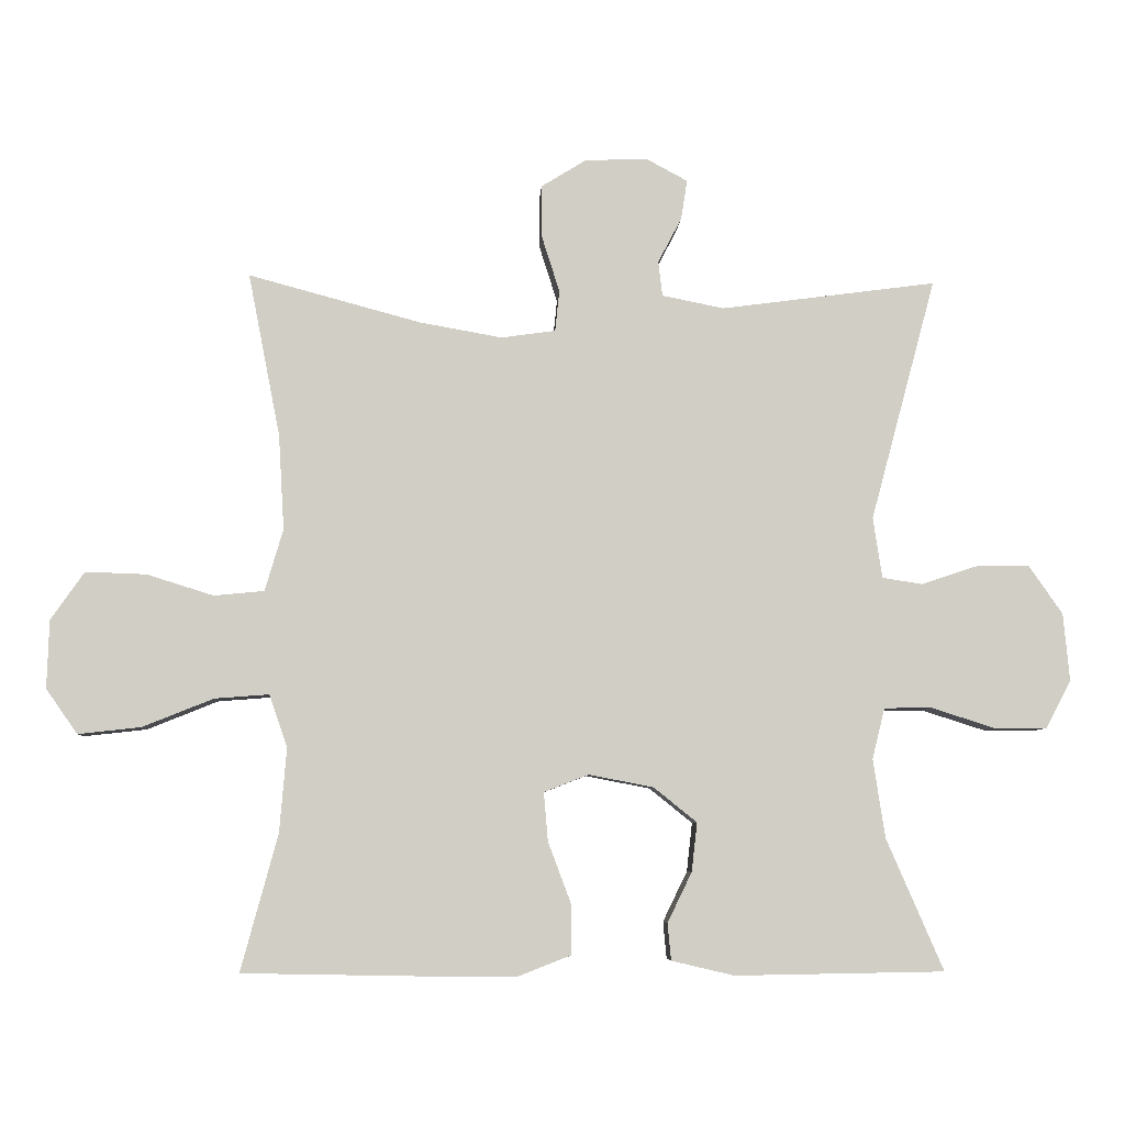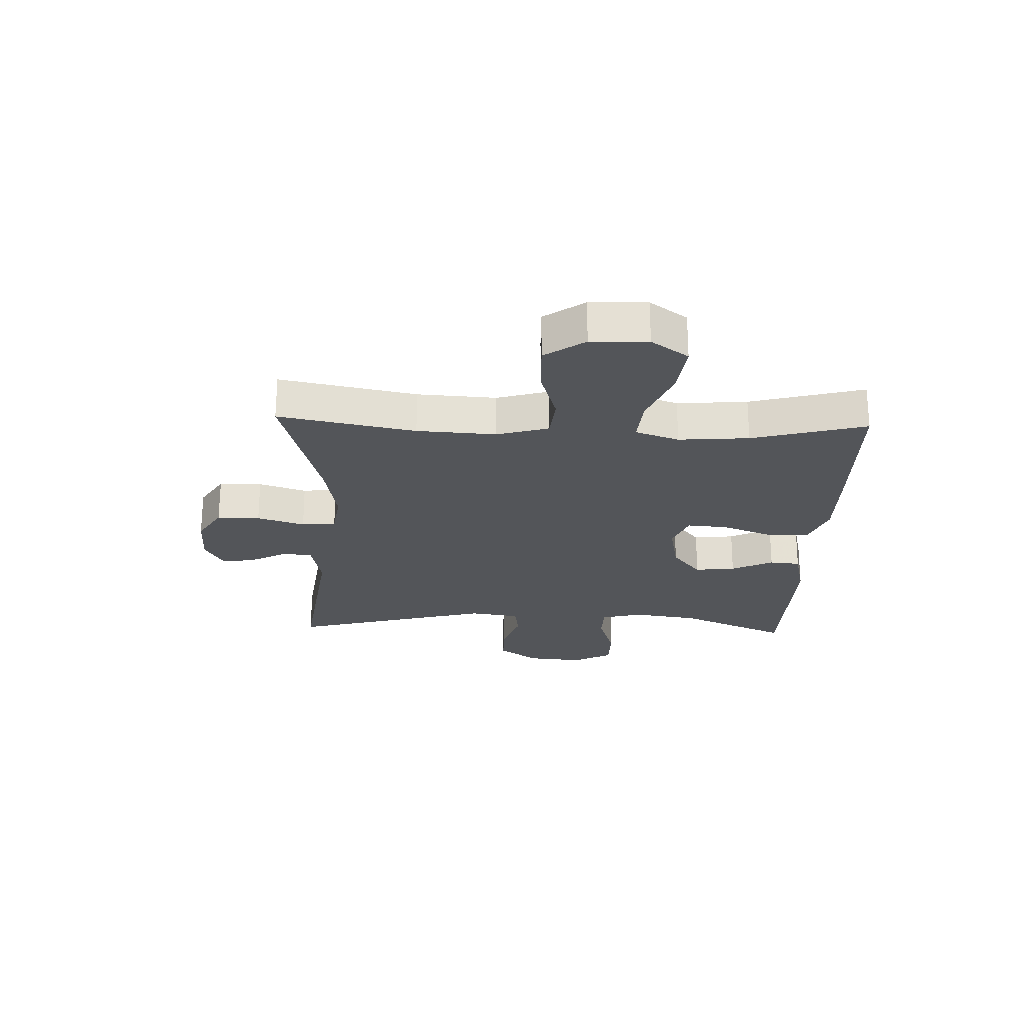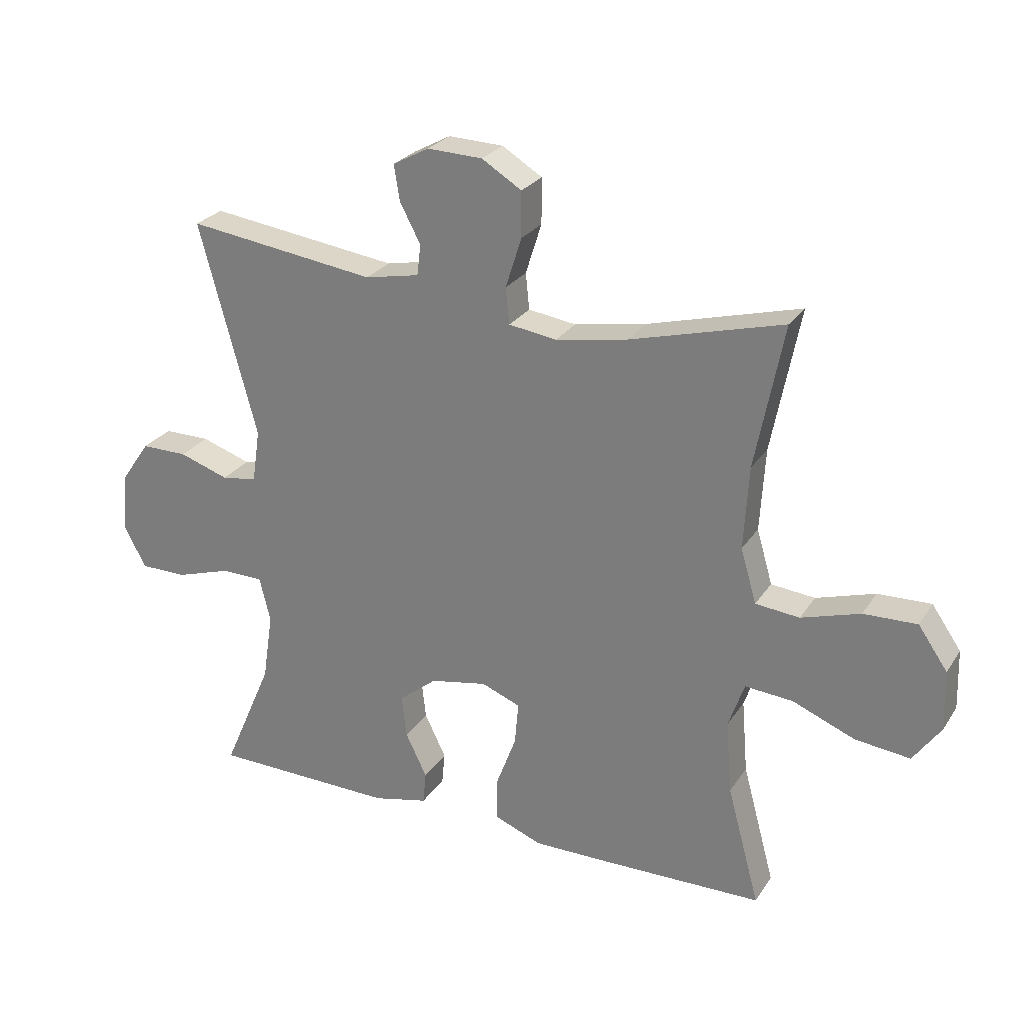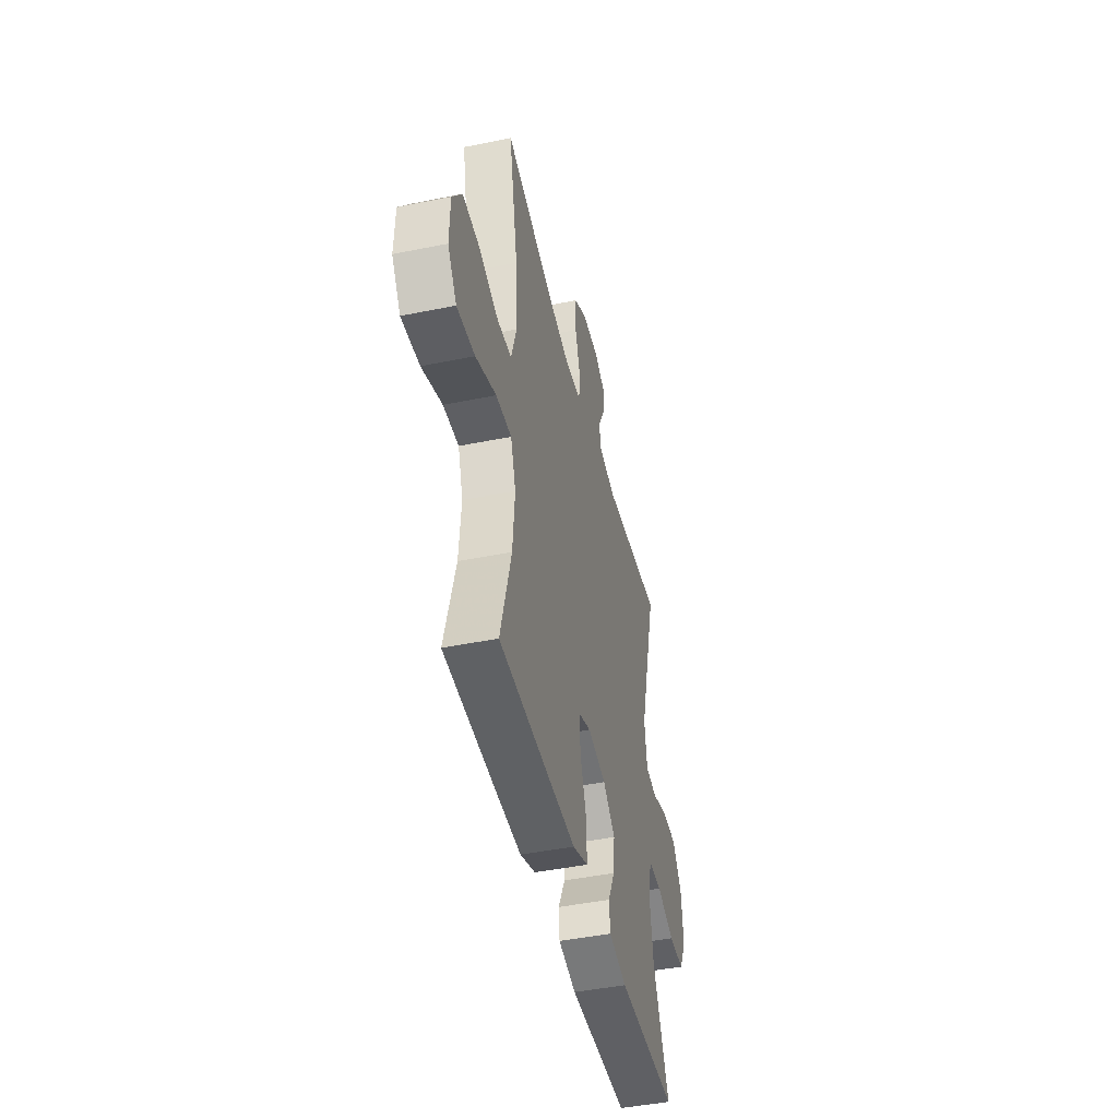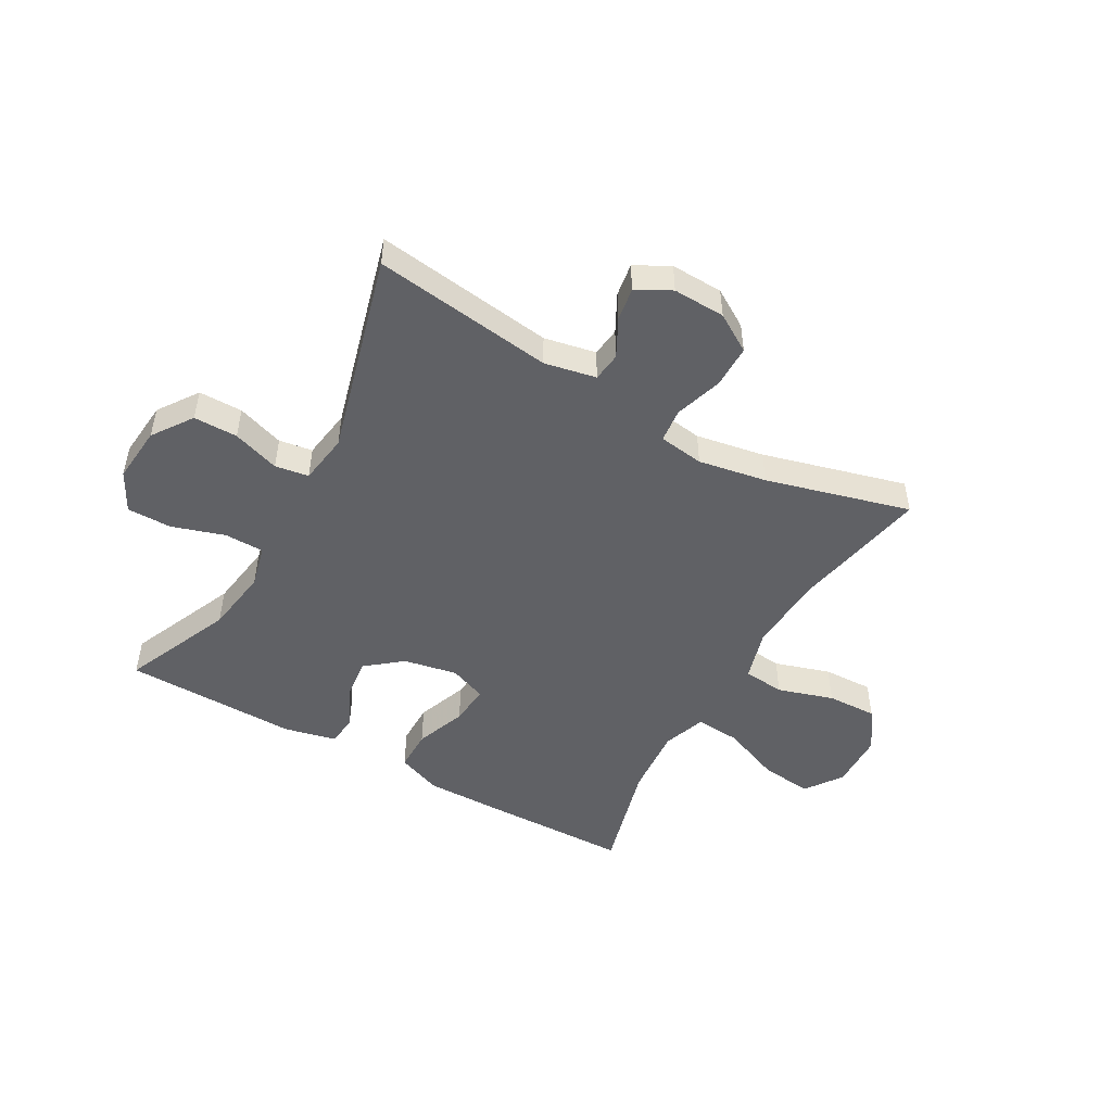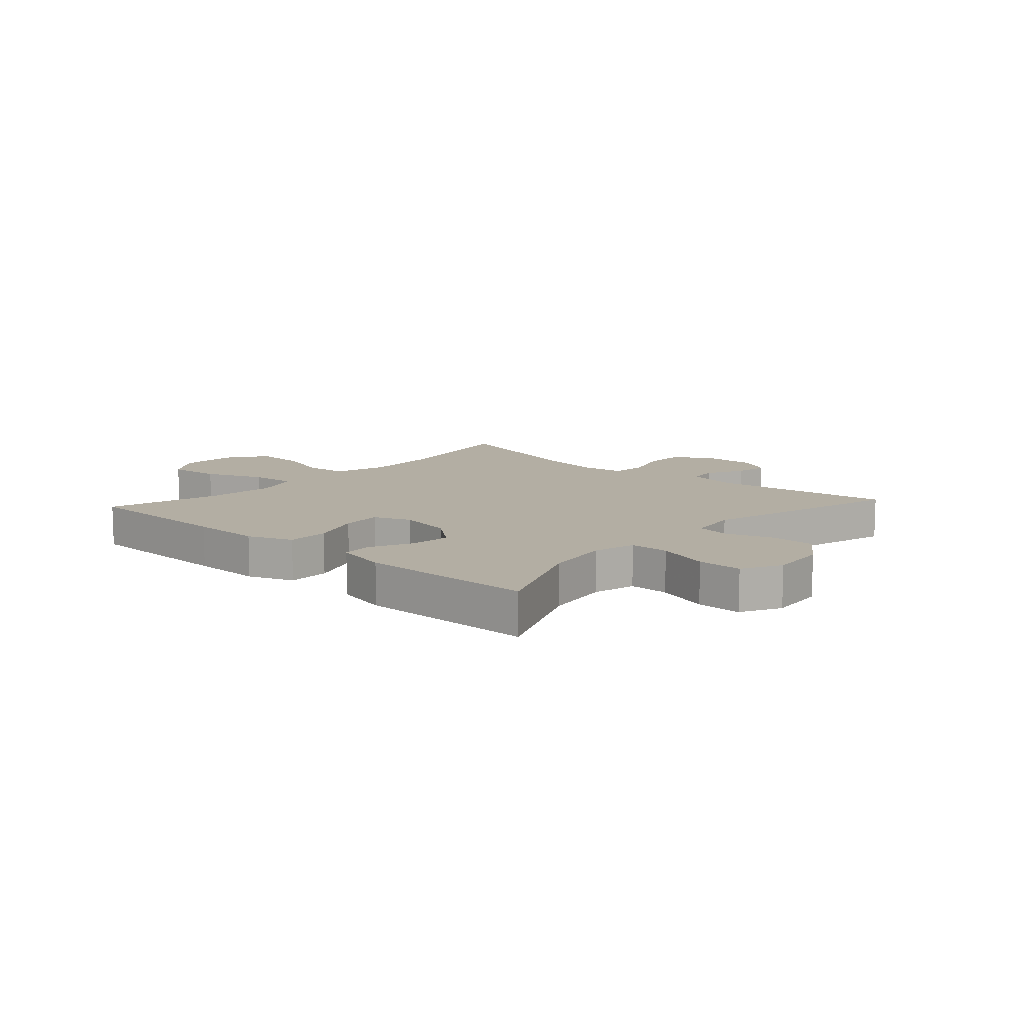
<metadata>
{"format":"obj","ext":"obj","renderer":"f3d","projection":"perspective","resolution":1024,"background":"white","views":[{"elev":-6.5,"azim":177.0,"up":"+Z"},{"elev":-24.0,"azim":87.9,"up":"+Y"},{"elev":26.2,"azim":26.0,"up":"+Z"},{"elev":-45.2,"azim":103.2,"up":"+Z"},{"elev":-49.2,"azim":-29.5,"up":"+Y"},{"elev":11.0,"azim":-137.9,"up":"+Y"}]}
</metadata>
<code>
v -0.5 0.07 -0.5
v -0.418 0.07 -0.311
v -0.401 0.07 -0.198
v -0.419 0.07 -0.125
v -0.487 0.07 -0.124
v -0.578 0.07 -0.153
v -0.655 0.07 -0.153
v -0.691 0.07 -0.085
v -0.682 0.07 0.013
v -0.634 0.07 0.082
v -0.558 0.07 0.082
v -0.477 0.07 0.055
v -0.419 0.07 0.064
v -0.406 0.07 0.151
v -0.5 0.07 0.5
v -0.19 0.07 0.459
v -0.101 0.07 0.477
v -0.095 0.07 0.527
v -0.129 0.07 0.592
v -0.138 0.07 0.649
v -0.079 0.07 0.681
v 0.011 0.07 0.678
v 0.076 0.07 0.638
v 0.076 0.07 0.564
v 0.05 0.07 0.482
v 0.056 0.07 0.423
v 0.134 0.07 0.412
v 0.252 0.07 0.433
v 0.5 0.07 0.5
v 0.454 0.07 0.265
v 0.446 0.07 0.129
v 0.472 0.07 0.04
v 0.544 0.07 0.033
v 0.64 0.07 0.063
v 0.727 0.07 0.066
v 0.775 0.07 -0.003
v 0.778 0.07 -0.101
v 0.733 0.07 -0.165
v 0.643 0.07 -0.155
v 0.541 0.07 -0.114
v 0.463 0.07 -0.108
v 0.437 0.07 -0.183
v 0.447 0.07 -0.304
v 0.5 0.07 -0.5
v 0.231 0.07 -0.505
v 0.11 0.07 -0.506
v 0.033 0.07 -0.476
v 0.033 0.07 -0.404
v 0.066 0.07 -0.316
v 0.072 0.07 -0.246
v 0.008 0.07 -0.221
v -0.085 0.07 -0.239
v -0.147 0.07 -0.289
v -0.139 0.07 -0.359
v -0.104 0.07 -0.431
v -0.109 0.07 -0.484
v -0.199 0.07 -0.505
v -0.5 0 -0.5
v -0.418 0 -0.311
v -0.401 0 -0.198
v -0.419 0 -0.125
v -0.487 0 -0.124
v -0.578 0 -0.153
v -0.655 0 -0.153
v -0.691 0 -0.085
v -0.682 0 0.013
v -0.634 0 0.082
v -0.558 0 0.082
v -0.477 0 0.055
v -0.419 0 0.064
v -0.406 0 0.151
v -0.5 0 0.5
v -0.19 0 0.459
v -0.101 0 0.477
v -0.095 0 0.527
v -0.129 0 0.592
v -0.138 0 0.649
v -0.079 0 0.681
v 0.011 0 0.678
v 0.076 0 0.638
v 0.076 0 0.564
v 0.05 0 0.482
v 0.056 0 0.423
v 0.134 0 0.412
v 0.252 0 0.433
v 0.5 0 0.5
v 0.454 0 0.265
v 0.446 0 0.129
v 0.472 0 0.04
v 0.544 0 0.033
v 0.64 0 0.063
v 0.727 0 0.066
v 0.775 0 -0.003
v 0.778 0 -0.101
v 0.733 0 -0.165
v 0.643 0 -0.155
v 0.541 0 -0.114
v 0.463 0 -0.108
v 0.437 0 -0.183
v 0.447 0 -0.304
v 0.5 0 -0.5
v 0.231 0 -0.505
v 0.11 0 -0.506
v 0.033 0 -0.476
v 0.033 0 -0.404
v 0.066 0 -0.316
v 0.072 0 -0.246
v 0.008 0 -0.221
v -0.085 0 -0.239
v -0.147 0 -0.289
v -0.139 0 -0.359
v -0.104 0 -0.431
v -0.109 0 -0.484
v -0.199 0 -0.505
f 54 55 56 57
f 53 54 57 1
f 52 53 1 2
f 46 47 48 49
f 46 49 50
f 43 44 45 46
f 42 43 46 50
f 41 42 50 51
f 37 38 39 40
f 37 40 41
f 36 37 41
f 33 34 35 36
f 32 33 36 41
f 31 32 41 51
f 28 29 30
f 27 28 30 31
f 26 27 31 51
f 22 23 24 25
f 18 19 20 21
f 18 21 22 25
f 14 15 16
f 13 14 16 17
f 9 10 11 12
f 9 12 13
f 8 9 13
f 5 6 7 8
f 4 5 8 13
f 3 4 13 17
f 52 2 3 17
f 25 26 51 52
f 17 18 25 52
f 114 113 112 111
f 58 114 111 110
f 59 58 110 109
f 106 105 104 103
f 107 106 103
f 103 102 101 100
f 107 103 100 99
f 108 107 99 98
f 97 96 95 94
f 98 97 94
f 98 94 93
f 93 92 91 90
f 98 93 90 89
f 108 98 89 88
f 87 86 85
f 88 87 85 84
f 108 88 84 83
f 82 81 80 79
f 78 77 76 75
f 82 79 78 75
f 73 72 71
f 74 73 71 70
f 69 68 67 66
f 70 69 66
f 70 66 65
f 65 64 63 62
f 70 65 62 61
f 74 70 61 60
f 74 60 59 109
f 109 108 83 82
f 109 82 75 74
f 1 58 59 2
f 2 59 60 3
f 3 60 61 4
f 4 61 62 5
f 5 62 63 6
f 6 63 64 7
f 7 64 65 8
f 8 65 66 9
f 9 66 67 10
f 10 67 68 11
f 11 68 69 12
f 12 69 70 13
f 13 70 71 14
f 14 71 72 15
f 15 72 73 16
f 16 73 74 17
f 17 74 75 18
f 18 75 76 19
f 19 76 77 20
f 20 77 78 21
f 21 78 79 22
f 22 79 80 23
f 23 80 81 24
f 24 81 82 25
f 25 82 83 26
f 26 83 84 27
f 27 84 85 28
f 28 85 86 29
f 29 86 87 30
f 30 87 88 31
f 31 88 89 32
f 32 89 90 33
f 33 90 91 34
f 34 91 92 35
f 35 92 93 36
f 36 93 94 37
f 37 94 95 38
f 38 95 96 39
f 39 96 97 40
f 40 97 98 41
f 41 98 99 42
f 42 99 100 43
f 43 100 101 44
f 44 101 102 45
f 45 102 103 46
f 46 103 104 47
f 47 104 105 48
f 48 105 106 49
f 49 106 107 50
f 50 107 108 51
f 51 108 109 52
f 52 109 110 53
f 53 110 111 54
f 54 111 112 55
f 55 112 113 56
f 56 113 114 57
f 57 114 58 1

</code>
